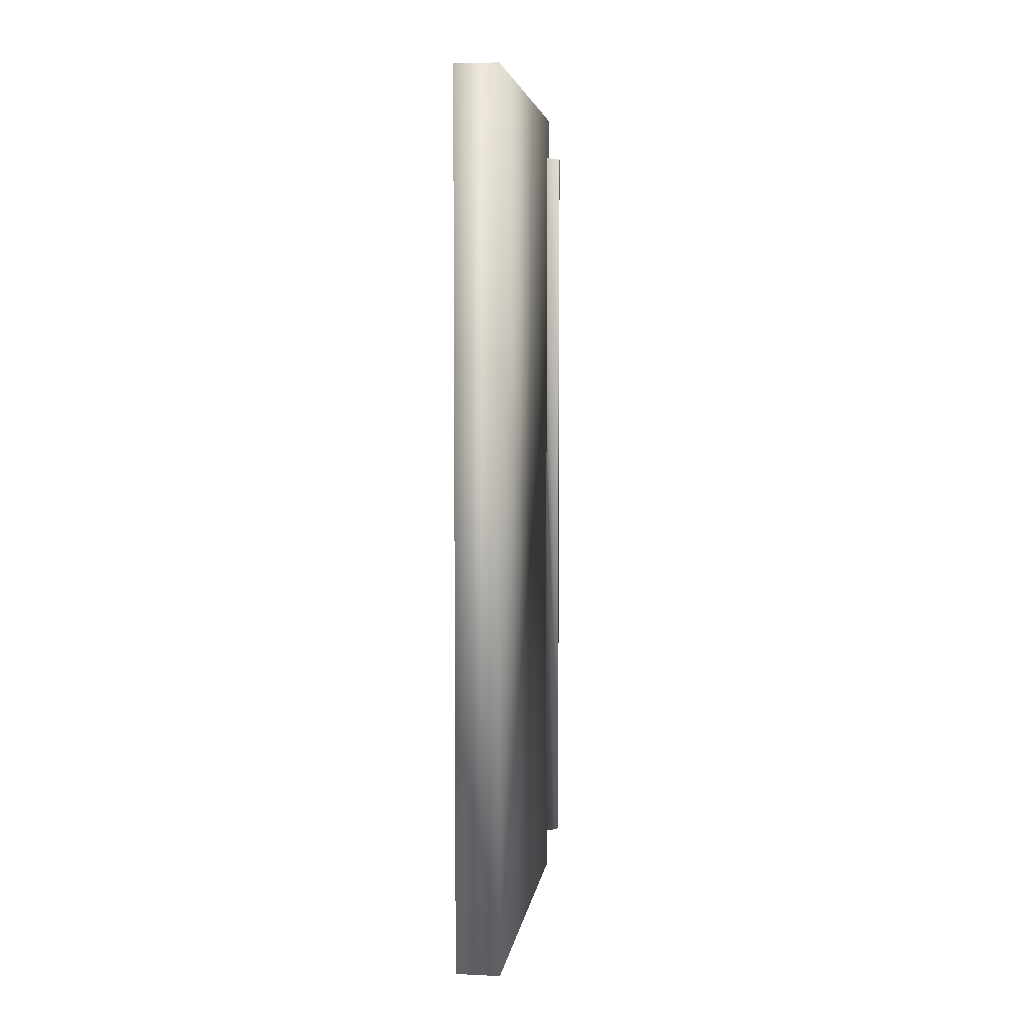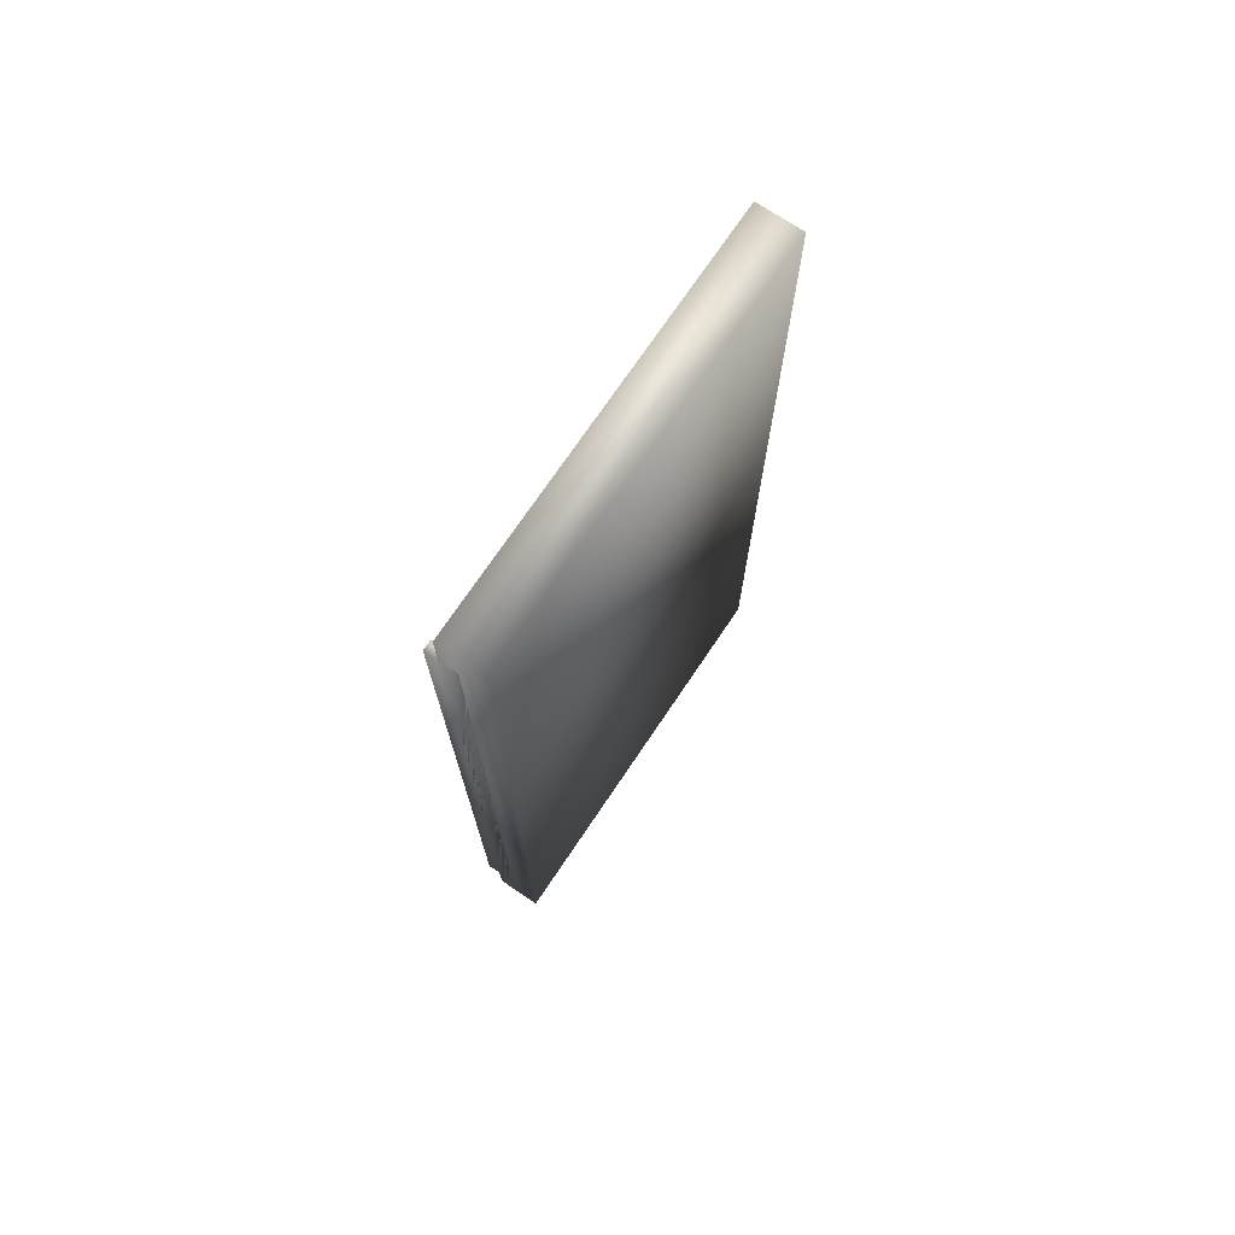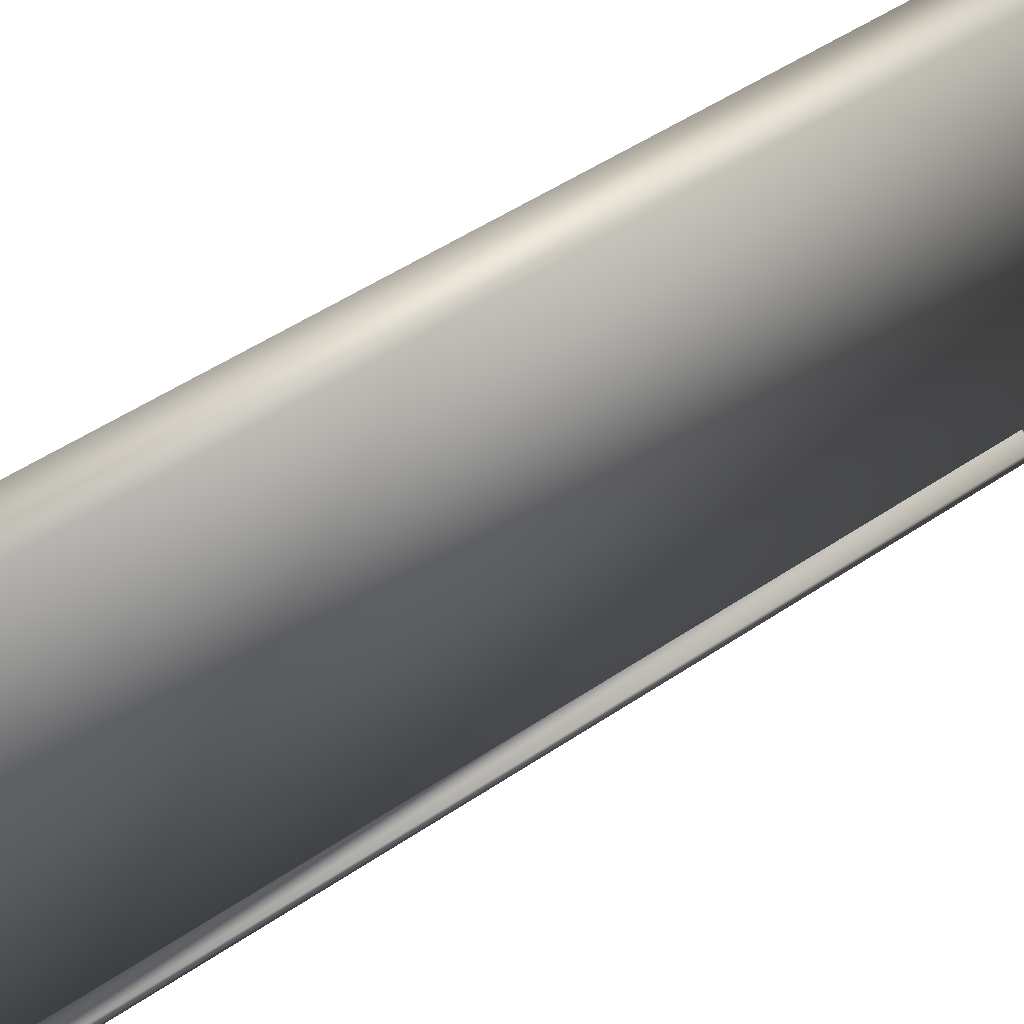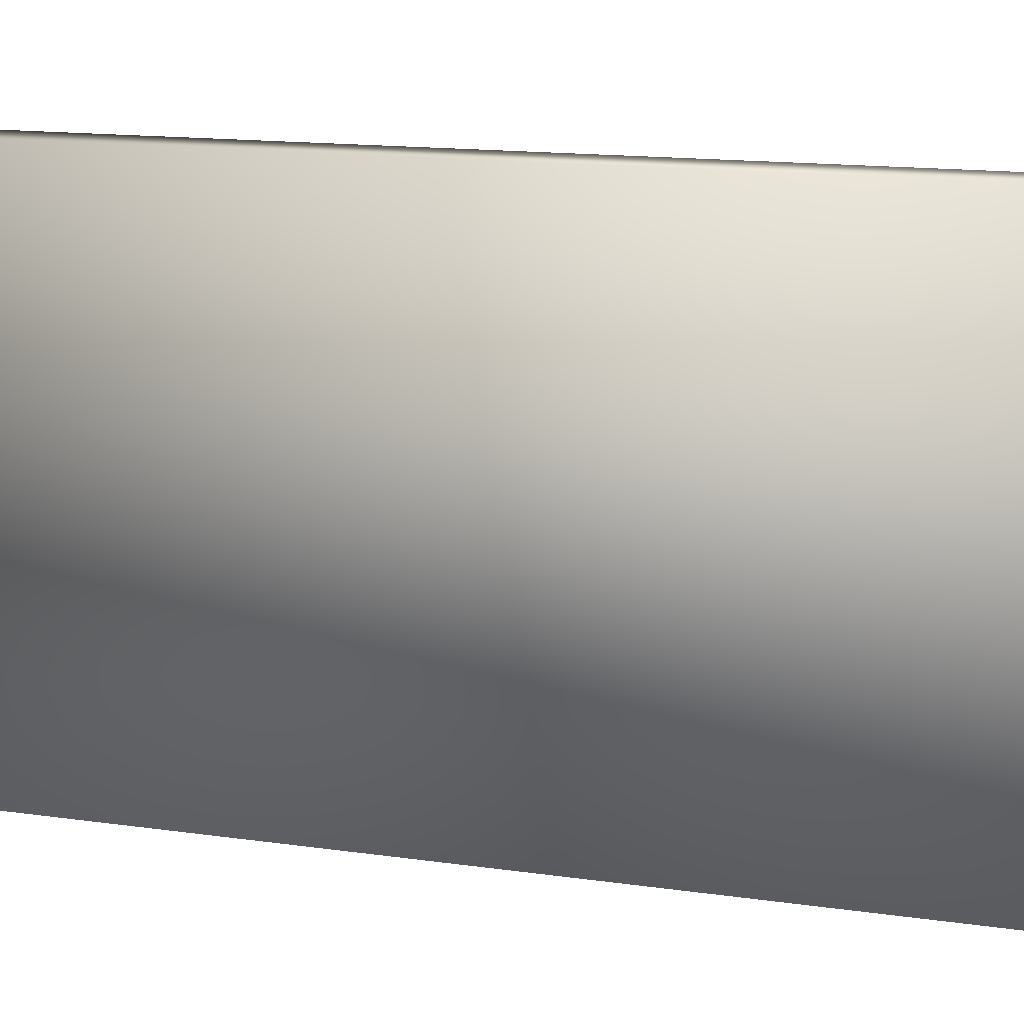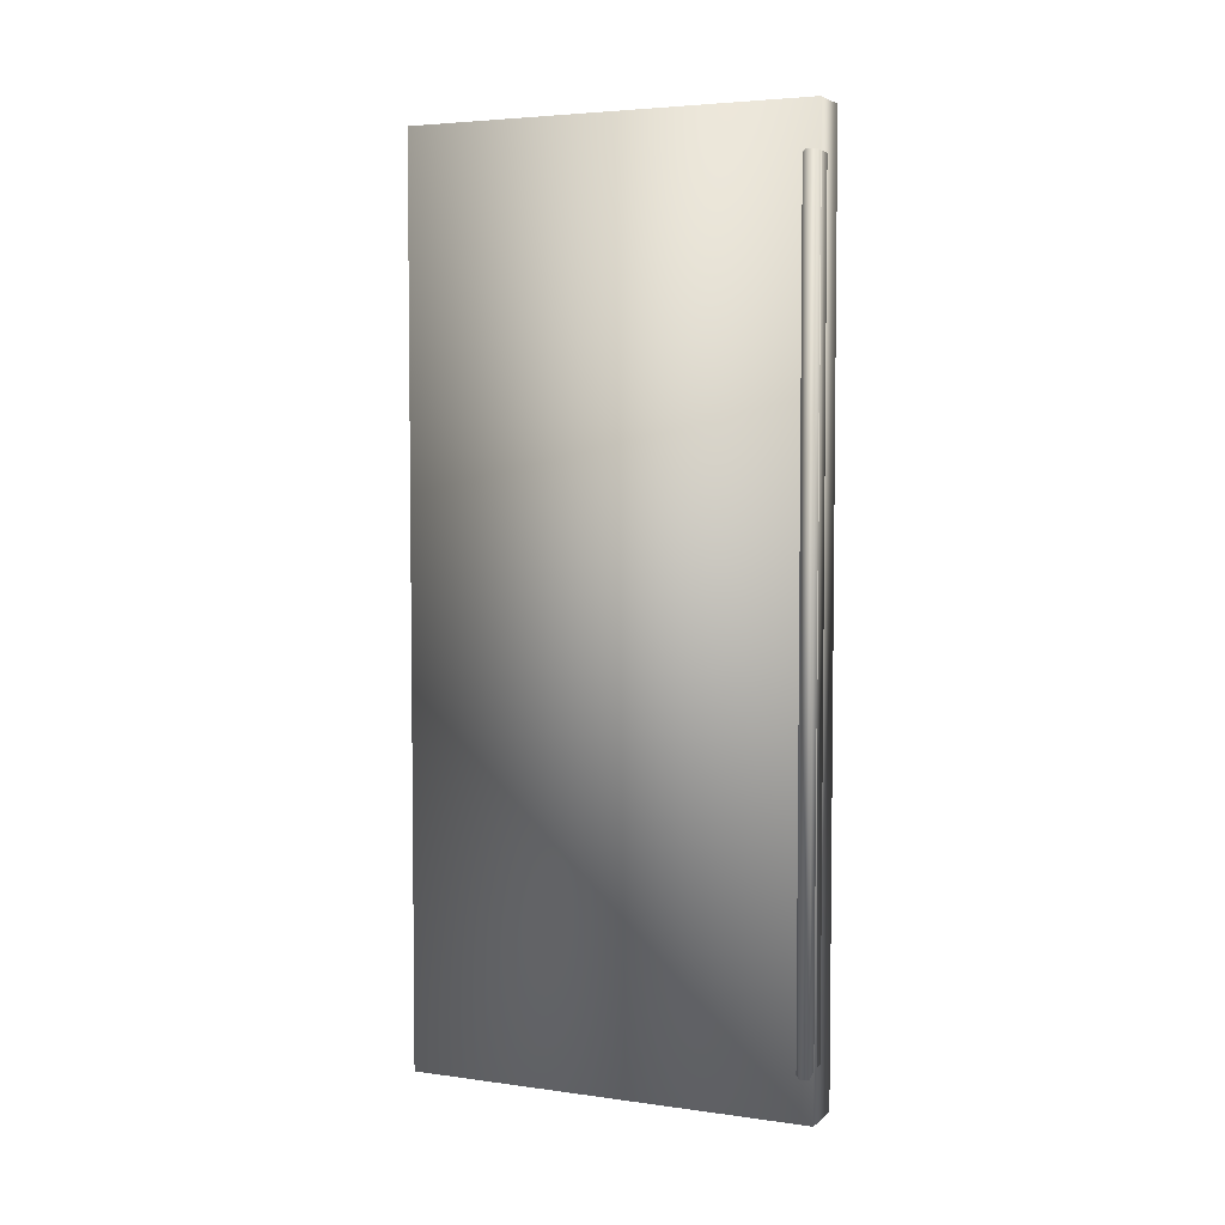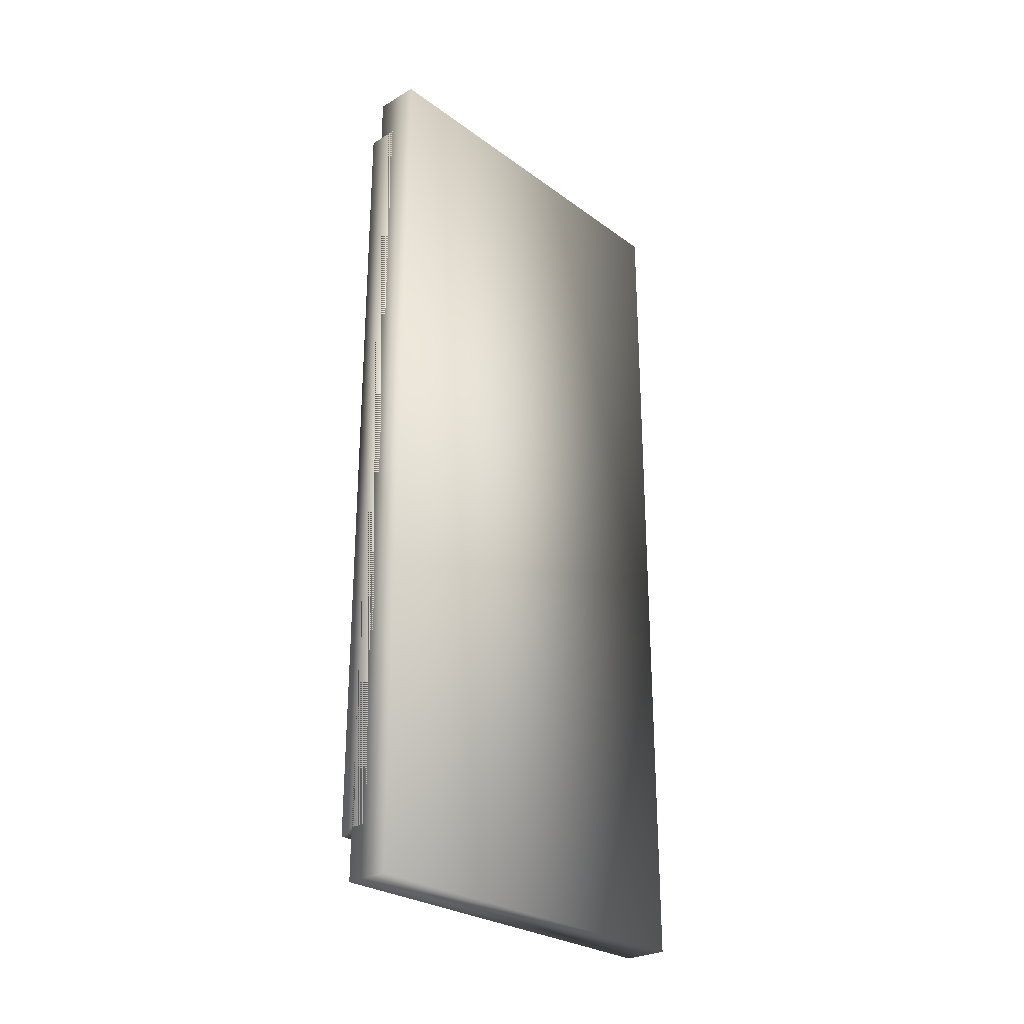
<metadata>
{"format":"obj","ext":"obj","renderer":"f3d","projection":"perspective","resolution":1024,"background":"white","views":[{"elev":4.8,"azim":-172.1,"up":"+Z"},{"elev":72.5,"azim":33.9,"up":"+Z"},{"elev":49.5,"azim":-126.9,"up":"+Y"},{"elev":12.6,"azim":110.0,"up":"+Y"},{"elev":4.4,"azim":-65.8,"up":"+Z"},{"elev":-27.3,"azim":42.1,"up":"+Z"}]}
</metadata>
<code>
v  59.36 -14.03 -41.34
v  59.36 23.12 -41.34
v  59.36 23.12 41.19
v  59.36 -14.03 41.19
v  55.23 -14.03 -41.34
v  55.23 -14.03 41.19
v  55.23 23.12 41.19
v  55.23 23.12 -41.34
o Front_Wall
g Front_Wall
f 1 2 3 4
f 5 6 7 8
f 1 4 6 5
f 4 3 7 6
f 3 2 8 7
f 2 1 5 8
v  54.03 -14.03 37
v  54.03 -14.03 -37.19
v  55.44 -14.03 -36.64
v  55.44 -14.03 37
v  56.85 -14.03 -36.64
v  56.85 -14.03 37
v  55.27 -11.5 36.88
v  55.44 -11.59 37
v  55.44 -11.59 -36.64
v  55.27 -11.5 -37.15
v  56.85 -11.59 37
v  56.85 -11.59 -36.64
v  55.44 -13.22 37
v  54.03 -13.22 37
v  56.85 -13.22 37
v  55.44 -12.4 37
v  55.27 -12.49 36.88
v  56.85 -12.4 37
v  56.85 -13.22 -36.64
v  56.85 -12.4 -36.64
v  55.44 -13.22 -36.64
v  54.03 -13.22 -37.22
v  55.44 -12.4 -36.64
v  55.27 -12.49 -37.28
o Floor_Border_Front
g Floor_Border_Front
f 9 10 11 12
f 12 11 13 14
f 15 16 17 18
f 16 19 20 17
f 9 12 21 22
f 12 14 23 21
f 22 21 24 25
f 21 23 26 24
f 25 24 16 15
f 24 26 19 16
f 14 13 27 23
f 23 27 28 26
f 26 28 20 19
f 13 11 29 27
f 11 10 30 29
f 27 29 31 28
f 29 30 32 31
f 28 31 17 20
f 31 32 18 17
f 10 9 22 30
f 30 22 25 32
f 32 25 15 18

</code>
